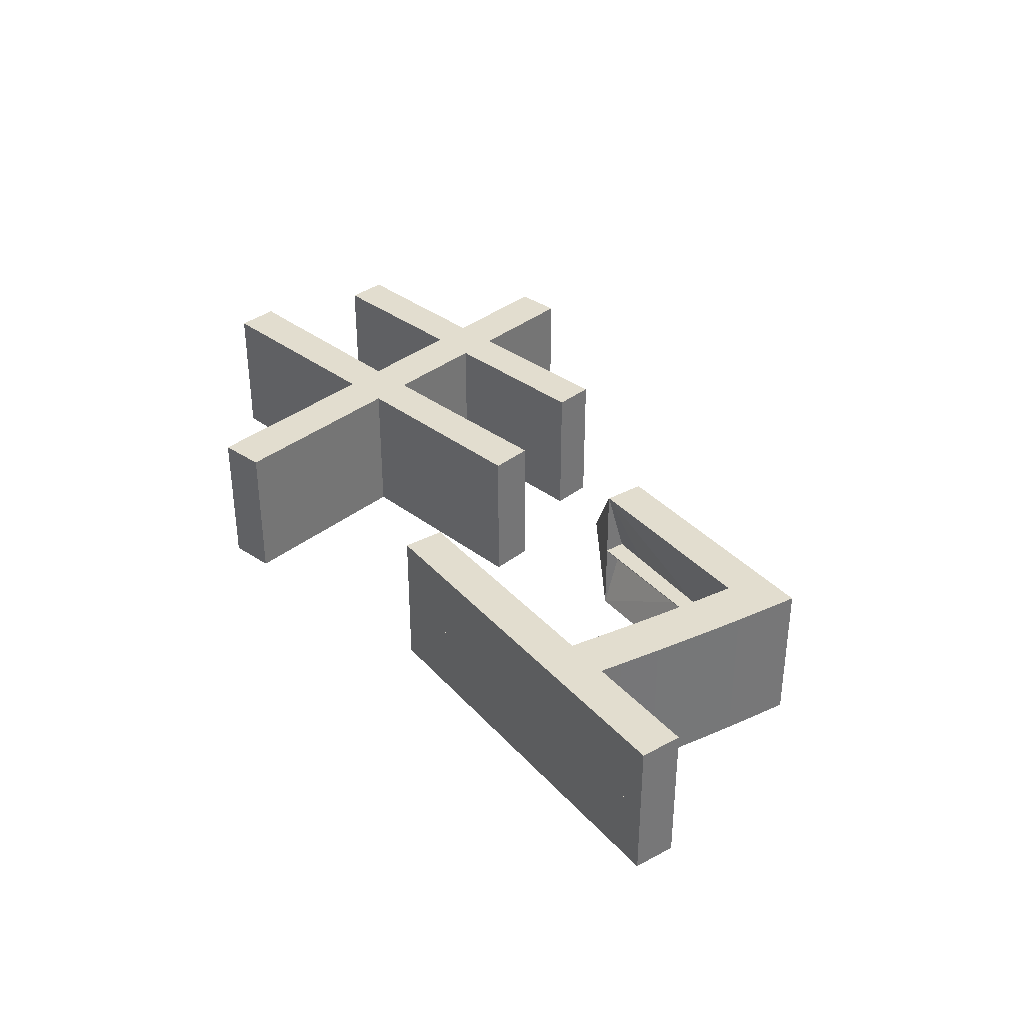
<metadata>
{"format":"obj","ext":"obj","renderer":"f3d","projection":"perspective","resolution":1024,"background":"white","views":[{"elev":35.0,"azim":54.6,"up":"+Y"}]}
</metadata>
<code>
o Curve_Mesh
v 2.878 0 4e-06
v 3.208 0 1.616
v 3.692 0 1.533
v 4.08 0 1.471
v 4.701 0 1.364
v 5.089 0 1.293
v 5.519 0 1.219
v 5.631 0 1.81
v 3.32 0 2.195
v 3.614 0 3.666
v 3.777 0 3.639
v 3.938 0 3.613
v 4.098 0 3.586
v 4.256 0 3.56
v 4.413 0 3.533
v 4.567 0 3.507
v 4.721 0 3.481
v 4.872 0 3.455
v 5.022 0 3.429
v 5.17 0 3.403
v 5.316 0 3.377
v 5.461 0 3.352
v 5.468 0 3.351
v 5.486 0 3.348
v 5.514 0 3.343
v 5.551 0 3.337
v 5.594 0 3.329
v 5.643 0 3.321
v 5.695 0 3.312
v 5.748 0 3.303
v 5.802 0 3.294
v 5.853 0 3.285
v 5.902 0 3.277
v 5.945 0 3.269
v 6.47 0 3.174
v 6.586 0 3.786
v 3.733 0 4.249
v 4.267 0 6.882
v 3.614 0 7.035
v 3.08 0 4.36
v 0.1199 0 4.853
v 0.000282 0 4.233
v 0.6204 0 4.142
v 1.108 0 4.063
v 1.922 0 3.935
v 2.423 0 3.861
v 2.964 0 3.773
v 2.667 0 2.294
v 0.3641 0 2.674
v 0.2605 0 2.075
v 0.3156 0 2.068
v 0.3831 0 2.058
v 0.4629 0 2.047
v 0.555 0 2.034
v 0.6595 0 2.019
v 0.7764 0 2.001
v 0.9056 0 1.982
v 1.047 0 1.961
v 1.201 0 1.938
v 1.367 0 1.912
v 1.546 0 1.885
v 1.737 0 1.856
v 1.742 0 1.855
v 1.756 0 1.852
v 1.778 0 1.849
v 1.807 0 1.844
v 1.841 0 1.839
v 1.879 0 1.832
v 1.92 0 1.826
v 1.962 0 1.819
v 2.004 0 1.812
v 2.045 0 1.806
v 2.083 0 1.799
v 2.117 0 1.794
v 2.547 0 1.728
v 2.228 0 0.1279
v 8.327 0 2.327
v 11.84 0 2.327
v 11.83 0 2.553
v 11.81 0 2.787
v 11.79 0 3.028
v 11.77 0 3.277
v 11.75 0 3.534
v 11.72 0 3.797
v 11.7 0 4.069
v 11.67 0 4.348
v 11.64 0 4.634
v 11.6 0 4.928
v 11.57 0 5.23
v 11.53 0 5.539
v 11.55 0 5.539
v 11.61 0 5.539
v 11.71 0 5.539
v 11.83 0 5.539
v 11.98 0 5.539
v 12.15 0 5.539
v 12.32 0 5.539
v 12.5 0 5.539
v 12.68 0 5.539
v 12.86 0 5.539
v 13.02 0 5.539
v 13.17 0 5.539
v 13.17 0 6.129
v 7.558 0 6.129
v 7.558 0 5.539
v 10.87 0 5.539
v 10.9 0 5.279
v 10.93 0 5.026
v 10.96 0 4.781
v 10.98 0 4.543
v 11.01 0 4.313
v 11.03 0 4.09
v 11.05 0 3.874
v 11.07 0 3.667
v 11.09 0 3.466
v 11.1 0 3.273
v 11.12 0 3.088
v 11.13 0 2.91
v 11.09 0 2.91
v 10.99 0 2.91
v 10.82 0 2.91
v 10.61 0 2.91
v 10.36 0 2.91
v 10.08 0 2.91
v 9.778 0 2.91
v 9.469 0 2.91
v 9.159 0 2.91
v 8.859 0 2.91
v 8.578 0 2.91
v 8.327 0 2.91
v 2.878 0.01 4e-06
v 3.208 0.01 1.616
v 3.692 0.01 1.533
v 4.08 0.01 1.471
v 4.701 0.01 1.364
v 5.089 0.01 1.293
v 5.519 0.01 1.219
v 5.631 0.01 1.81
v 3.32 0.01 2.195
v 3.614 0.01 3.666
v 3.777 0.01 3.639
v 3.938 0.01 3.613
v 4.098 0.01 3.586
v 4.256 0.01 3.56
v 4.413 0.01 3.533
v 4.567 0.01 3.507
v 4.721 0.01 3.481
v 4.872 0.01 3.455
v 5.022 0.01 3.429
v 5.17 0.01 3.403
v 5.316 0.01 3.377
v 5.461 0.01 3.352
v 5.468 0.01 3.351
v 5.486 0.01 3.348
v 5.514 0.01 3.343
v 5.551 0.01 3.337
v 5.594 0.01 3.329
v 5.643 0.01 3.321
v 5.695 0.01 3.312
v 5.748 0.01 3.303
v 5.802 0.01 3.294
v 5.853 0.01 3.285
v 5.902 0.01 3.277
v 5.945 0.01 3.269
v 6.47 0.01 3.174
v 6.586 0.01 3.786
v 3.733 0.01 4.249
v 4.267 0.01 6.882
v 3.614 0.01 7.035
v 3.08 0.01 4.36
v 0.1199 0.01 4.853
v 0.000282 0.01 4.233
v 0.6204 0.01 4.142
v 1.108 0.01 4.063
v 1.922 0.01 3.935
v 2.423 0.01 3.861
v 2.964 0.01 3.773
v 2.667 0.01 2.294
v 0.3641 0.01 2.674
v 0.2605 0.01 2.075
v 0.3156 0.01 2.068
v 0.3831 0.01 2.058
v 0.4629 0.01 2.047
v 0.555 0.01 2.034
v 0.6595 0.01 2.019
v 0.7764 0.01 2.001
v 0.9056 0.01 1.982
v 1.047 0.01 1.961
v 1.201 0.01 1.938
v 1.367 0.01 1.912
v 1.546 0.01 1.885
v 1.737 0.01 1.856
v 1.742 0.01 1.855
v 1.756 0.01 1.852
v 1.778 0.01 1.849
v 1.807 0.01 1.844
v 1.841 0.01 1.839
v 1.879 0.01 1.832
v 1.92 0.01 1.826
v 1.962 0.01 1.819
v 2.004 0.01 1.812
v 2.045 0.01 1.806
v 2.083 0.01 1.799
v 2.117 0.01 1.794
v 2.547 0.01 1.728
v 2.228 0.01 0.1279
v 8.327 0.01 2.327
v 11.84 0.01 2.327
v 11.83 0.01 2.553
v 11.81 0.01 2.787
v 11.79 0.01 3.028
v 11.77 0.01 3.277
v 11.75 0.01 3.534
v 11.72 0.01 3.797
v 11.7 0.01 4.069
v 11.67 0.01 4.348
v 11.64 0.01 4.634
v 11.6 0.01 4.928
v 11.57 0.01 5.23
v 11.53 0.01 5.539
v 11.55 0.01 5.539
v 11.61 0.01 5.539
v 11.71 0.01 5.539
v 11.83 0.01 5.539
v 11.98 0.01 5.539
v 12.15 0.01 5.539
v 12.32 0.01 5.539
v 12.5 0.01 5.539
v 12.68 0.01 5.539
v 12.86 0.01 5.539
v 13.02 0.01 5.539
v 13.17 0.01 5.539
v 13.17 0.01 6.129
v 7.558 0.01 6.129
v 7.558 0.01 5.539
v 10.87 0.01 5.539
v 10.9 0.01 5.279
v 10.93 0.01 5.026
v 10.96 0.01 4.781
v 10.98 0.01 4.543
v 11.01 0.01 4.313
v 11.03 0.01 4.09
v 11.05 0.01 3.874
v 11.07 0.01 3.667
v 11.09 0.01 3.466
v 11.1 0.01 3.273
v 11.12 0.01 3.088
v 11.13 0.01 2.91
v 11.09 0.01 2.91
v 10.99 0.01 2.91
v 10.82 0.01 2.91
v 10.61 0.01 2.91
v 10.36 0.01 2.91
v 10.08 0.01 2.91
v 9.778 0.01 2.91
v 9.469 0.01 2.91
v 9.159 0.01 2.91
v 8.859 0.01 2.91
v 8.578 0.01 2.91
v 8.327 0.01 2.91
v 2.878 -1 4e-06
v 3.208 -1 1.616
v 3.692 -1 1.533
v 4.08 -1 1.471
v 4.701 -1 1.364
v 5.089 -1 1.293
v 5.519 -1 1.219
v 5.631 -1 1.81
v 3.32 -1 2.195
v 3.614 -1 3.666
v 3.777 -1 3.639
v 3.938 -1 3.613
v 4.098 -1 3.586
v 4.256 -1 3.56
v 4.413 -1 3.533
v 4.567 -1 3.507
v 4.721 -1 3.481
v 4.872 -1 3.455
v 5.022 -1 3.429
v 5.17 -1 3.403
v 5.316 -1 3.377
v 5.461 -1 3.352
v 5.468 -1 3.351
v 5.486 -1 3.348
v 5.514 -1 3.343
v 5.551 -1 3.337
v 5.594 -1 3.329
v 5.643 -1 3.321
v 5.695 -1 3.312
v 5.748 -1 3.303
v 5.802 -1 3.294
v 5.853 -1 3.285
v 5.902 -1 3.277
v 5.945 -1 3.269
v 6.47 -1 3.174
v 6.586 -1 3.786
v 3.733 -1 4.249
v 4.267 -1 6.882
v 3.614 -1 7.035
v 3.08 -1 4.36
v 0.1199 -1 4.853
v 0.000282 -1 4.233
v 0.6204 -1 4.142
v 1.108 -1 4.063
v 1.922 -1 3.935
v 2.423 -1 3.861
v 2.964 -1 3.773
v 2.667 -1 2.294
v 0.3641 -1 2.674
v 0.2605 -1 2.075
v 0.3156 -1 2.068
v 0.3831 -1 2.058
v 0.4629 -1 2.047
v 0.555 -1 2.034
v 0.6595 -1 2.019
v 0.7764 -1 2.001
v 0.9056 -1 1.982
v 1.047 -1 1.961
v 1.201 -1 1.938
v 1.367 -1 1.912
v 1.546 -1 1.885
v 1.737 -1 1.856
v 1.742 -1 1.855
v 1.756 -1 1.852
v 1.778 -1 1.849
v 1.807 -1 1.844
v 1.841 -1 1.839
v 1.879 -1 1.832
v 1.92 -1 1.826
v 1.962 -1 1.819
v 2.004 -1 1.812
v 2.045 -1 1.806
v 2.083 -1 1.799
v 2.117 -1 1.794
v 2.547 -1 1.728
v 2.228 -1 0.1279
v 8.327 -1 2.327
v 11.84 -1 2.327
v 11.83 -1 2.553
v 11.81 -1 2.787
v 11.79 -1 3.028
v 11.77 -1 3.277
v 11.75 -1 3.534
v 11.72 -1 3.797
v 11.7 -1 4.069
v 11.67 -1 4.348
v 11.64 -1 4.634
v 11.6 -1 4.928
v 11.57 -1 5.23
v 11.53 -1 5.539
v 11.55 -1 5.539
v 11.61 -1 5.539
v 11.71 -1 5.539
v 11.83 -1 5.539
v 11.98 -1 5.539
v 12.15 -1 5.539
v 12.32 -1 5.539
v 12.5 -1 5.539
v 12.68 -1 5.539
v 12.86 -1 5.539
v 13.02 -1 5.539
v 13.17 -1 5.539
v 13.17 -1 6.129
v 7.558 -1 6.129
v 7.558 -1 5.539
v 10.87 -1 5.539
v 10.9 -1 5.279
v 10.93 -1 5.026
v 10.96 -1 4.781
v 10.98 -1 4.543
v 11.01 -1 4.313
v 11.03 -1 4.09
v 11.05 -1 3.874
v 11.07 -1 3.667
v 11.09 -1 3.466
v 11.1 -1 3.273
v 11.12 -1 3.088
v 11.13 -1 2.91
v 10.12 0 2.656
v 10.02 0 2.654
v 9.857 0 2.65
v 9.646 0 2.645
v 9.396 0 2.639
v 9.118 0 2.632
v 8.82 0 2.625
v 8.513 0 2.616
v 8.206 0 2.607
v 7.909 0 2.598
v 7.631 0 2.589
v 8.327 -1 2.91
v 2.878 1.01 4e-06
v 3.208 1.01 1.616
v 3.692 1.01 1.533
v 4.08 1.01 1.471
v 4.701 1.01 1.364
v 5.089 1.01 1.293
v 5.519 1.01 1.219
v 5.631 1.01 1.81
v 3.32 1.01 2.195
v 3.614 1.01 3.666
v 3.777 1.01 3.639
v 3.938 1.01 3.613
v 4.098 1.01 3.586
v 4.256 1.01 3.56
v 4.413 1.01 3.533
v 4.567 1.01 3.507
v 4.721 1.01 3.481
v 4.872 1.01 3.455
v 5.022 1.01 3.429
v 5.17 1.01 3.403
v 5.316 1.01 3.377
v 5.461 1.01 3.352
v 5.468 1.01 3.351
v 5.486 1.01 3.348
v 5.514 1.01 3.343
v 5.551 1.01 3.337
v 5.594 1.01 3.329
v 5.643 1.01 3.321
v 5.695 1.01 3.312
v 5.748 1.01 3.303
v 5.802 1.01 3.294
v 5.853 1.01 3.285
v 5.902 1.01 3.277
v 5.945 1.01 3.269
v 6.47 1.01 3.174
v 6.586 1.01 3.786
v 3.733 1.01 4.249
v 4.267 1.01 6.882
v 3.614 1.01 7.035
v 3.08 1.01 4.36
v 0.1199 1.01 4.853
v 0.000282 1.01 4.233
v 0.6204 1.01 4.142
v 1.108 1.01 4.063
v 1.922 1.01 3.935
v 2.423 1.01 3.861
v 2.964 1.01 3.773
v 2.667 1.01 2.294
v 0.3641 1.01 2.674
v 0.2605 1.01 2.075
v 0.3156 1.01 2.068
v 0.3831 1.01 2.058
v 0.4629 1.01 2.047
v 0.555 1.01 2.034
v 0.6595 1.01 2.019
v 0.7764 1.01 2.001
v 0.9056 1.01 1.982
v 1.047 1.01 1.961
v 1.201 1.01 1.938
v 1.367 1.01 1.912
v 1.546 1.01 1.885
v 1.737 1.01 1.856
v 1.742 1.01 1.855
v 1.756 1.01 1.852
v 1.778 1.01 1.849
v 1.807 1.01 1.844
v 1.841 1.01 1.839
v 1.879 1.01 1.832
v 1.92 1.01 1.826
v 1.962 1.01 1.819
v 2.004 1.01 1.812
v 2.045 1.01 1.806
v 2.083 1.01 1.799
v 2.117 1.01 1.794
v 2.547 1.01 1.728
v 2.228 1.01 0.1279
v 8.327 1.01 2.327
v 11.84 1.01 2.327
v 11.83 1.01 2.553
v 11.81 1.01 2.787
v 11.79 1.01 3.028
v 11.77 1.01 3.277
v 11.75 1.01 3.534
v 11.72 1.01 3.797
v 11.7 1.01 4.069
v 11.67 1.01 4.348
v 11.64 1.01 4.634
v 11.6 1.01 4.928
v 11.57 1.01 5.23
v 11.53 1.01 5.539
v 11.55 1.01 5.539
v 11.61 1.01 5.539
v 11.71 1.01 5.539
v 11.83 1.01 5.539
v 11.98 1.01 5.539
v 12.15 1.01 5.539
v 12.32 1.01 5.539
v 12.5 1.01 5.539
v 12.68 1.01 5.539
v 12.86 1.01 5.539
v 13.02 1.01 5.539
v 13.17 1.01 5.539
v 13.17 1.01 6.129
v 7.558 1.01 6.129
v 7.558 1.01 5.539
v 10.87 1.01 5.539
v 10.9 1.01 5.279
v 10.93 1.01 5.026
v 10.96 1.01 4.781
v 10.98 1.01 4.543
v 11.01 1.01 4.313
v 11.03 1.01 4.09
v 11.05 1.01 3.874
v 11.07 1.01 3.667
v 11.09 1.01 3.466
v 11.1 1.01 3.273
v 11.12 1.01 3.088
v 11.13 1.01 2.91
v 10.12 0.01 2.656
v 10.02 0.01 2.654
v 9.857 0.01 2.65
v 9.646 0.01 2.645
v 9.396 0.01 2.639
v 9.118 0.01 2.632
v 8.82 0.01 2.625
v 8.513 0.01 2.616
v 8.206 0.01 2.607
v 7.909 0.01 2.598
v 7.631 0.01 2.589
v 8.327 1.01 2.91
f 79 78 77
f 79 77 130
f 80 79 130
f 81 80 118
f 118 80 130
f 81 118 117
f 119 118 130
f 120 119 130
f 121 120 130
f 122 121 130
f 123 122 130
f 124 123 130
f 125 124 130
f 126 125 130
f 127 126 130
f 128 127 130
f 129 128 130
f 82 81 117
f 82 117 116
f 82 116 115
f 83 82 115
f 83 115 114
f 84 83 114
f 84 114 113
f 85 84 113
f 85 113 112
f 86 85 112
f 86 112 111
f 86 111 110
f 87 86 110
f 87 110 109
f 88 87 109
f 88 109 108
f 89 88 108
f 89 108 107
f 90 89 107
f 90 107 106
f 103 102 101
f 103 101 100
f 103 100 99
f 103 99 98
f 103 98 97
f 103 97 96
f 103 96 95
f 103 95 94
f 103 94 93
f 103 93 92
f 103 92 91
f 103 91 90
f 103 90 106
f 103 106 105
f 103 105 104
f 2 1 76
f 2 76 75
f 8 7 6
f 8 6 5
f 8 5 4
f 8 4 3
f 8 3 2
f 8 2 75
f 8 75 74
f 8 74 73
f 8 73 72
f 8 72 71
f 9 8 71
f 9 71 70
f 9 70 69
f 9 69 68
f 9 68 67
f 9 67 66
f 9 66 65
f 9 65 64
f 9 64 63
f 9 63 62
f 9 62 61
f 9 61 60
f 9 60 59
f 9 59 58
f 9 58 57
f 9 57 56
f 9 56 55
f 9 55 54
f 9 54 53
f 9 53 52
f 9 52 51
f 9 51 50
f 9 50 48
f 48 50 49
f 10 9 48
f 10 48 47
f 36 35 34
f 36 34 33
f 36 33 32
f 36 32 31
f 36 31 30
f 36 30 29
f 36 29 28
f 36 28 27
f 36 27 26
f 36 26 25
f 36 25 24
f 36 24 23
f 36 23 22
f 36 22 21
f 36 21 20
f 36 20 19
f 36 19 18
f 36 18 17
f 36 17 16
f 36 16 15
f 36 15 14
f 36 14 13
f 36 13 12
f 36 12 11
f 36 11 10
f 36 10 47
f 36 47 46
f 37 36 46
f 37 46 45
f 37 45 44
f 37 44 43
f 37 43 42
f 37 42 41
f 38 37 40
f 40 37 41
f 38 40 39
f 209 207 208
f 209 260 207
f 210 260 209
f 211 248 210
f 248 260 210
f 211 247 248
f 249 260 248
f 250 260 249
f 251 260 250
f 252 260 251
f 253 260 252
f 254 260 253
f 255 260 254
f 256 260 255
f 257 260 256
f 258 260 257
f 259 260 258
f 212 247 211
f 212 246 247
f 212 245 246
f 213 245 212
f 213 244 245
f 214 244 213
f 214 243 244
f 215 243 214
f 215 242 243
f 216 242 215
f 216 241 242
f 216 240 241
f 217 240 216
f 217 239 240
f 218 239 217
f 218 238 239
f 219 238 218
f 219 237 238
f 220 237 219
f 220 236 237
f 233 231 232
f 233 230 231
f 233 229 230
f 233 228 229
f 233 227 228
f 233 226 227
f 233 225 226
f 233 224 225
f 233 223 224
f 233 222 223
f 233 221 222
f 233 220 221
f 233 236 220
f 233 235 236
f 233 234 235
f 132 206 131
f 132 205 206
f 138 136 137
f 138 135 136
f 138 134 135
f 138 133 134
f 138 132 133
f 138 205 132
f 138 204 205
f 138 203 204
f 138 202 203
f 138 201 202
f 139 201 138
f 139 200 201
f 139 199 200
f 139 198 199
f 139 197 198
f 139 196 197
f 139 195 196
f 139 194 195
f 139 193 194
f 139 192 193
f 139 191 192
f 139 190 191
f 139 189 190
f 139 188 189
f 139 187 188
f 139 186 187
f 139 185 186
f 139 184 185
f 139 183 184
f 139 182 183
f 139 181 182
f 139 180 181
f 139 178 180
f 178 179 180
f 140 178 139
f 140 177 178
f 166 164 165
f 166 163 164
f 166 162 163
f 166 161 162
f 166 160 161
f 166 159 160
f 166 158 159
f 166 157 158
f 166 156 157
f 166 155 156
f 166 154 155
f 166 153 154
f 166 152 153
f 166 151 152
f 166 150 151
f 166 149 150
f 166 148 149
f 166 147 148
f 166 146 147
f 166 145 146
f 166 144 145
f 166 143 144
f 166 142 143
f 166 141 142
f 166 140 141
f 166 177 140
f 166 176 177
f 167 176 166
f 167 175 176
f 167 174 175
f 167 173 174
f 167 172 173
f 167 171 172
f 168 170 167
f 170 171 167
f 168 169 170
f 30 31 161 160
f 50 51 181 180
f 65 66 196 195
f 51 52 182 181
f 124 125 255 254
f 53 54 184 183
f 87 88 218 217
f 27 28 158 157
f 34 35 165 164
f 109 110 240 239
f 76 1 131 206
f 112 113 243 242
f 82 83 213 212
f 54 55 185 184
f 92 93 223 222
f 49 50 180 179
f 118 119 249 248
f 88 89 219 218
f 62 63 193 192
f 123 124 254 253
f 94 95 225 224
f 80 81 211 210
f 48 49 179 178
f 71 72 202 201
f 3 4 134 133
f 24 25 155 154
f 52 53 183 182
f 28 29 159 158
f 107 108 238 237
f 91 92 222 221
f 119 120 250 249
f 2 3 133 132
f 70 71 201 200
f 13 14 144 143
f 102 103 233 232
f 64 65 195 194
f 129 130 260 259
f 116 117 247 246
f 86 87 217 216
f 35 36 166 165
f 58 59 189 188
f 72 73 203 202
f 125 126 256 255
f 75 76 206 205
f 111 112 242 241
f 85 86 216 215
f 55 56 186 185
f 37 38 168 167
f 61 62 192 191
f 83 84 214 213
f 25 26 156 155
f 105 106 236 235
f 18 19 149 148
f 121 122 252 251
f 69 70 200 199
f 128 129 259 258
f 90 91 221 220
f 1 2 132 131
f 130 77 207 260
f 46 47 177 176
f 29 30 160 159
f 15 16 146 145
f 39 40 170 169
f 20 21 151 150
f 98 99 229 228
f 74 75 205 204
f 45 46 176 175
f 59 60 190 189
f 84 85 215 214
f 97 98 228 227
f 33 34 164 163
f 11 12 142 141
f 103 104 234 233
f 66 67 197 196
f 31 32 162 161
f 17 18 148 147
f 43 44 174 173
f 40 41 171 170
f 122 123 253 252
f 99 100 230 229
f 81 82 212 211
f 67 68 198 197
f 63 64 194 193
f 56 57 187 186
f 42 43 173 172
f 26 27 157 156
f 73 74 204 203
f 120 121 251 250
f 101 102 232 231
f 108 109 239 238
f 5 6 136 135
f 19 20 150 149
f 95 96 226 225
f 104 105 235 234
f 16 17 147 146
f 117 118 248 247
f 127 128 258 257
f 60 61 191 190
f 96 97 227 226
f 57 58 188 187
f 14 15 145 144
f 93 94 224 223
f 4 5 135 134
f 12 13 143 142
f 44 45 175 174
f 47 48 178 177
f 6 7 137 136
f 32 33 163 162
f 22 23 153 152
f 41 42 172 171
f 77 78 208 207
f 110 111 241 240
f 23 24 154 153
f 68 69 199 198
f 38 39 169 168
f 106 107 237 236
f 79 80 210 209
f 126 127 257 256
f 89 90 220 219
f 100 101 231 230
f 9 10 140 139
f 8 9 139 138
f 78 79 209 208
f 115 116 246 245
f 21 22 152 151
f 113 114 244 243
f 7 8 138 137
f 10 11 141 140
f 36 37 167 166
f 114 115 245 244
f 337 338 339
f 390 337 339
f 390 339 340
f 378 340 341
f 390 340 378
f 377 378 341
f 390 378 379
f 390 379 380
f 390 380 381
f 390 381 382
f 390 382 383
f 390 383 384
f 390 384 385
f 390 385 386
f 390 386 387
f 390 387 388
f 390 388 389
f 377 341 342
f 376 377 342
f 375 376 342
f 375 342 343
f 374 375 343
f 374 343 344
f 373 374 344
f 373 344 345
f 372 373 345
f 372 345 346
f 371 372 346
f 370 371 346
f 370 346 347
f 369 370 347
f 369 347 348
f 368 369 348
f 368 348 349
f 367 368 349
f 367 349 350
f 366 367 350
f 361 362 363
f 360 361 363
f 359 360 363
f 358 359 363
f 357 358 363
f 356 357 363
f 355 356 363
f 354 355 363
f 353 354 363
f 352 353 363
f 351 352 363
f 350 351 363
f 366 350 363
f 365 366 363
f 364 365 363
f 336 261 262
f 335 336 262
f 266 267 268
f 265 266 268
f 264 265 268
f 263 264 268
f 262 263 268
f 335 262 268
f 334 335 268
f 333 334 268
f 332 333 268
f 331 332 268
f 331 268 269
f 330 331 269
f 329 330 269
f 328 329 269
f 327 328 269
f 326 327 269
f 325 326 269
f 324 325 269
f 323 324 269
f 322 323 269
f 321 322 269
f 320 321 269
f 319 320 269
f 318 319 269
f 317 318 269
f 316 317 269
f 315 316 269
f 314 315 269
f 313 314 269
f 312 313 269
f 311 312 269
f 310 311 269
f 308 310 269
f 309 310 308
f 308 269 270
f 307 308 270
f 294 295 296
f 293 294 296
f 292 293 296
f 291 292 296
f 290 291 296
f 289 290 296
f 288 289 296
f 287 288 296
f 286 287 296
f 285 286 296
f 284 285 296
f 283 284 296
f 282 283 296
f 281 282 296
f 280 281 296
f 279 280 296
f 278 279 296
f 277 278 296
f 276 277 296
f 275 276 296
f 274 275 296
f 273 274 296
f 272 273 296
f 271 272 296
f 270 271 296
f 307 270 296
f 306 307 296
f 306 296 297
f 305 306 297
f 304 305 297
f 303 304 297
f 302 303 297
f 301 302 297
f 300 297 298
f 301 297 300
f 299 300 298
f 468 467 469
f 467 520 469
f 469 520 470
f 470 508 471
f 470 520 508
f 508 507 471
f 508 520 509
f 509 520 510
f 510 520 511
f 511 520 512
f 512 520 513
f 513 520 514
f 514 520 515
f 515 520 516
f 516 520 517
f 517 520 518
f 518 520 519
f 471 507 472
f 507 506 472
f 506 505 472
f 472 505 473
f 505 504 473
f 473 504 474
f 504 503 474
f 474 503 475
f 503 502 475
f 475 502 476
f 502 501 476
f 501 500 476
f 476 500 477
f 500 499 477
f 477 499 478
f 499 498 478
f 478 498 479
f 498 497 479
f 479 497 480
f 497 496 480
f 492 491 493
f 491 490 493
f 490 489 493
f 489 488 493
f 488 487 493
f 487 486 493
f 486 485 493
f 485 484 493
f 484 483 493
f 483 482 493
f 482 481 493
f 481 480 493
f 480 496 493
f 496 495 493
f 495 494 493
f 391 466 392
f 466 465 392
f 397 396 398
f 396 395 398
f 395 394 398
f 394 393 398
f 393 392 398
f 392 465 398
f 465 464 398
f 464 463 398
f 463 462 398
f 462 461 398
f 398 461 399
f 461 460 399
f 460 459 399
f 459 458 399
f 458 457 399
f 457 456 399
f 456 455 399
f 455 454 399
f 454 453 399
f 453 452 399
f 452 451 399
f 451 450 399
f 450 449 399
f 449 448 399
f 448 447 399
f 447 446 399
f 446 445 399
f 445 444 399
f 444 443 399
f 443 442 399
f 442 441 399
f 441 440 399
f 440 438 399
f 440 439 438
f 399 438 400
f 438 437 400
f 425 424 426
f 424 423 426
f 423 422 426
f 422 421 426
f 421 420 426
f 420 419 426
f 419 418 426
f 418 417 426
f 417 416 426
f 416 415 426
f 415 414 426
f 414 413 426
f 413 412 426
f 412 411 426
f 411 410 426
f 410 409 426
f 409 408 426
f 408 407 426
f 407 406 426
f 406 405 426
f 405 404 426
f 404 403 426
f 403 402 426
f 402 401 426
f 401 400 426
f 400 437 426
f 437 436 426
f 426 436 427
f 436 435 427
f 435 434 427
f 434 433 427
f 433 432 427
f 432 431 427
f 427 430 428
f 427 431 430
f 430 429 428
f 420 421 291 290
f 440 441 311 310
f 455 456 326 325
f 441 442 312 311
f 514 515 385 384
f 443 444 314 313
f 477 478 348 347
f 417 418 288 287
f 424 425 295 294
f 499 500 370 369
f 466 391 261 336
f 502 503 373 372
f 472 473 343 342
f 444 445 315 314
f 482 483 353 352
f 439 440 310 309
f 508 509 379 378
f 478 479 349 348
f 452 453 323 322
f 513 514 384 383
f 484 485 355 354
f 470 471 341 340
f 438 439 309 308
f 461 462 332 331
f 393 394 264 263
f 414 415 285 284
f 442 443 313 312
f 418 419 289 288
f 497 498 368 367
f 481 482 352 351
f 509 510 380 379
f 392 393 263 262
f 460 461 331 330
f 403 404 274 273
f 492 493 363 362
f 454 455 325 324
f 519 520 390 389
f 506 507 377 376
f 476 477 347 346
f 425 426 296 295
f 448 449 319 318
f 462 463 333 332
f 515 516 386 385
f 465 466 336 335
f 501 502 372 371
f 475 476 346 345
f 445 446 316 315
f 427 428 298 297
f 451 452 322 321
f 473 474 344 343
f 415 416 286 285
f 495 496 366 365
f 408 409 279 278
f 511 512 382 381
f 459 460 330 329
f 518 519 389 388
f 480 481 351 350
f 391 392 262 261
f 520 467 337 390
f 436 437 307 306
f 419 420 290 289
f 405 406 276 275
f 429 430 300 299
f 410 411 281 280
f 488 489 359 358
f 464 465 335 334
f 435 436 306 305
f 449 450 320 319
f 474 475 345 344
f 487 488 358 357
f 423 424 294 293
f 401 402 272 271
f 493 494 364 363
f 456 457 327 326
f 421 422 292 291
f 407 408 278 277
f 433 434 304 303
f 430 431 301 300
f 512 513 383 382
f 489 490 360 359
f 471 472 342 341
f 457 458 328 327
f 453 454 324 323
f 446 447 317 316
f 432 433 303 302
f 416 417 287 286
f 463 464 334 333
f 510 511 381 380
f 491 492 362 361
f 498 499 369 368
f 395 396 266 265
f 409 410 280 279
f 485 486 356 355
f 494 495 365 364
f 406 407 277 276
f 507 508 378 377
f 517 518 388 387
f 450 451 321 320
f 486 487 357 356
f 447 448 318 317
f 404 405 275 274
f 483 484 354 353
f 394 395 265 264
f 402 403 273 272
f 434 435 305 304
f 437 438 308 307
f 396 397 267 266
f 422 423 293 292
f 412 413 283 282
f 431 432 302 301
f 467 468 338 337
f 500 501 371 370
f 413 414 284 283
f 458 459 329 328
f 428 429 299 298
f 496 497 367 366
f 469 470 340 339
f 516 517 387 386
f 479 480 350 349
f 490 491 361 360
f 399 400 270 269
f 398 399 269 268
f 468 469 339 338
f 505 506 376 375
f 411 412 282 281
f 503 504 374 373
f 397 398 268 267
f 400 401 271 270
f 426 427 297 296
f 504 505 375 374

</code>
